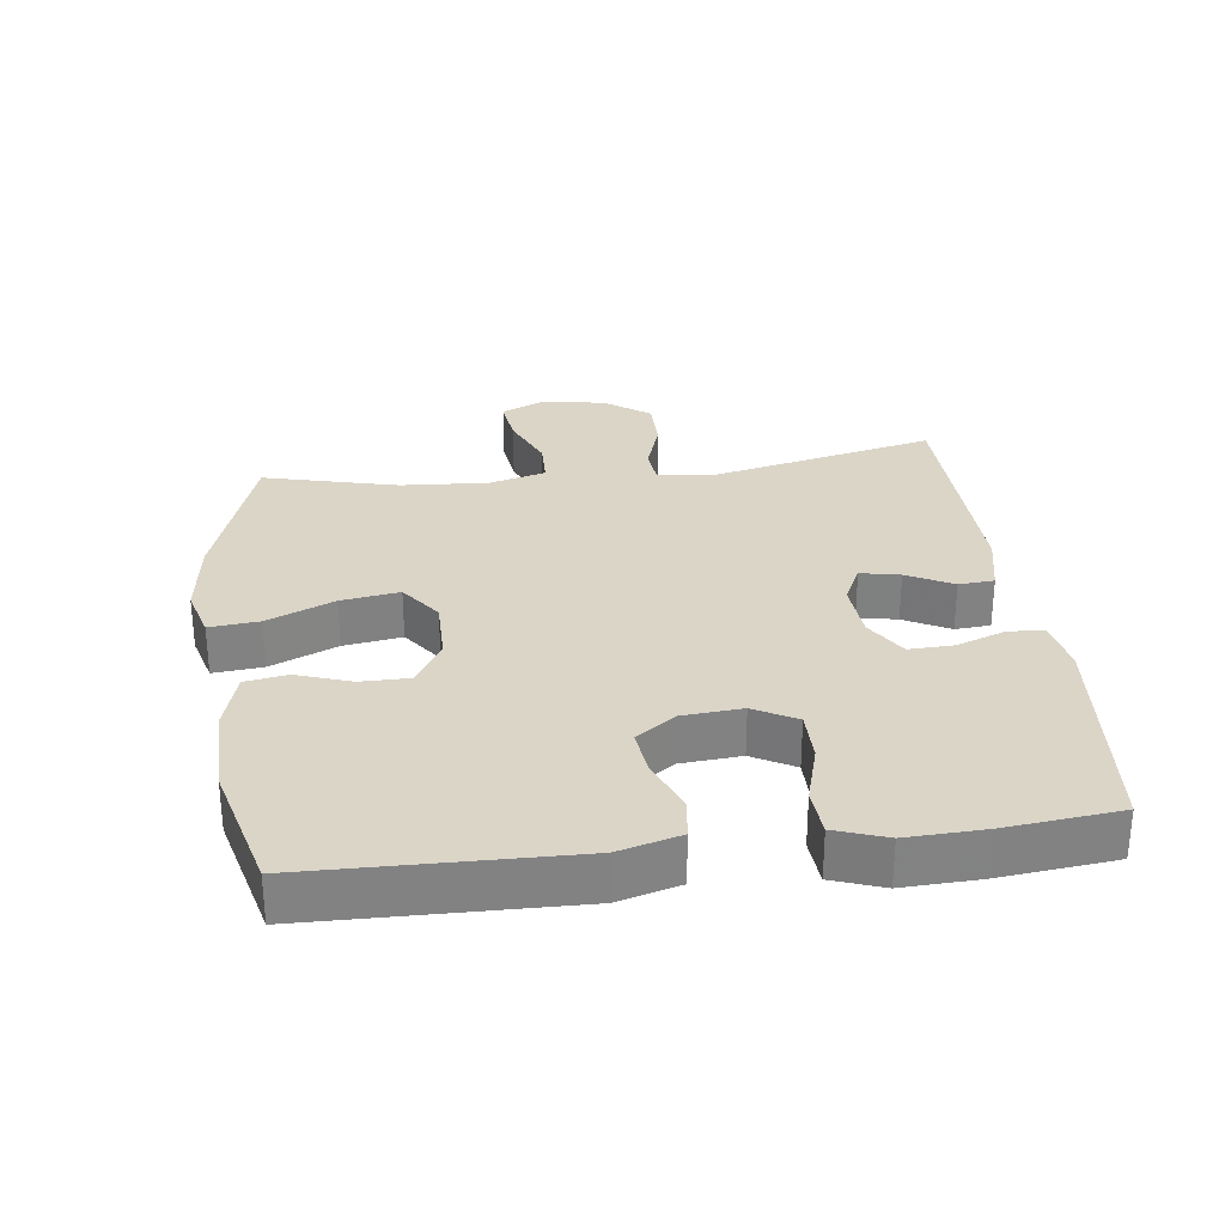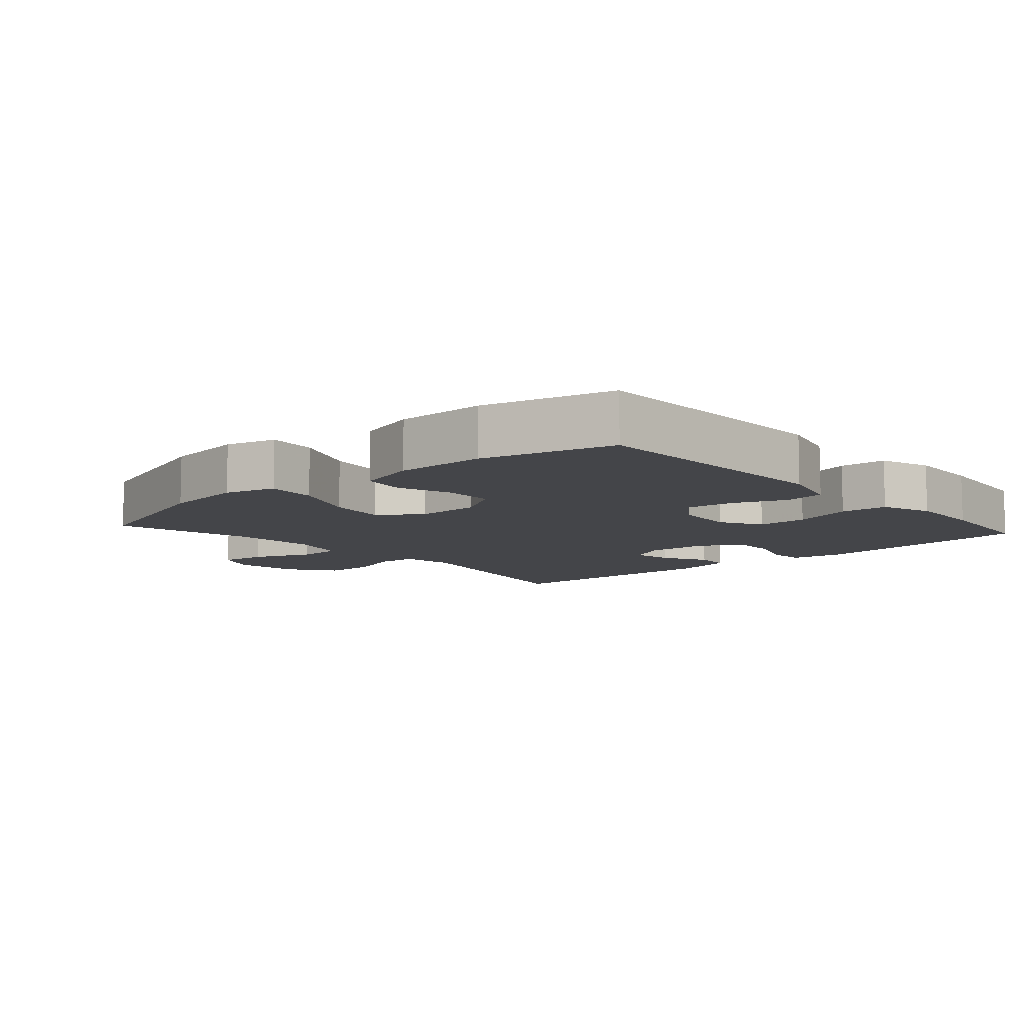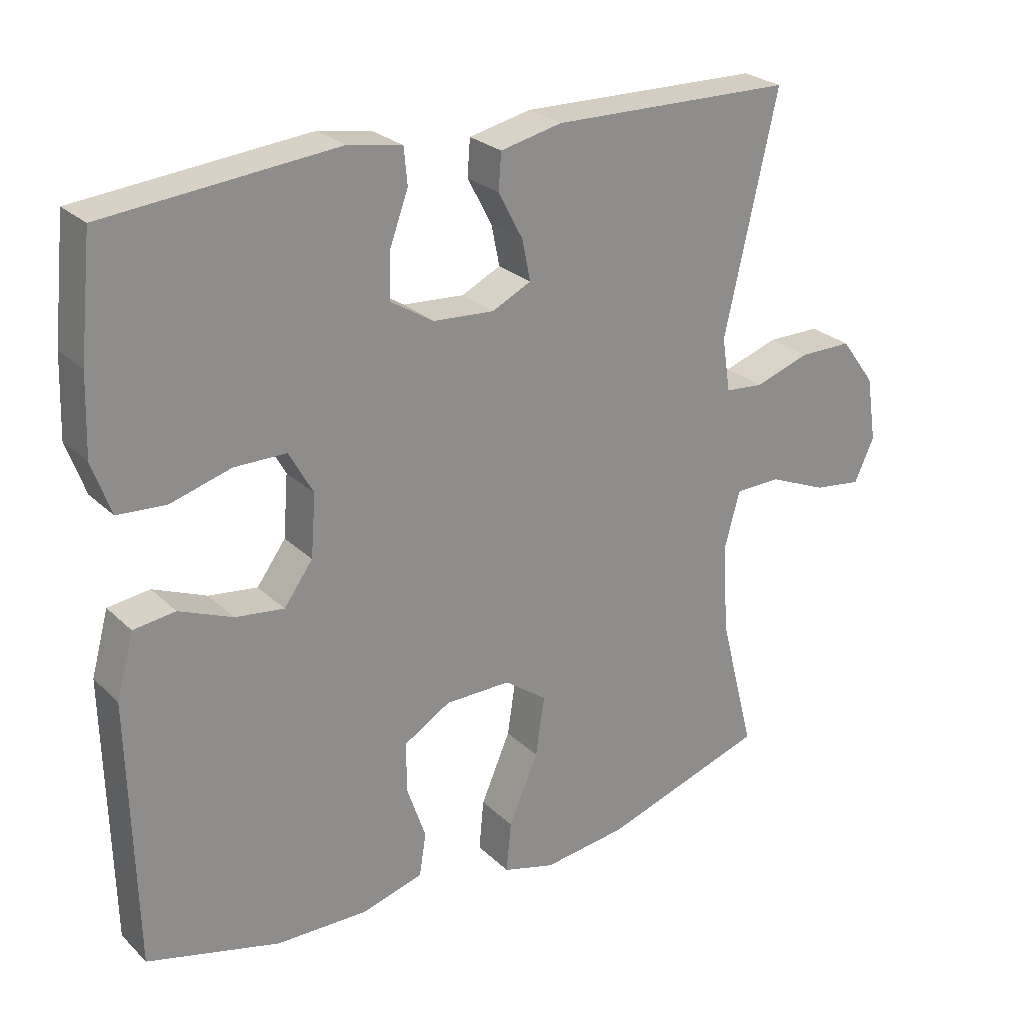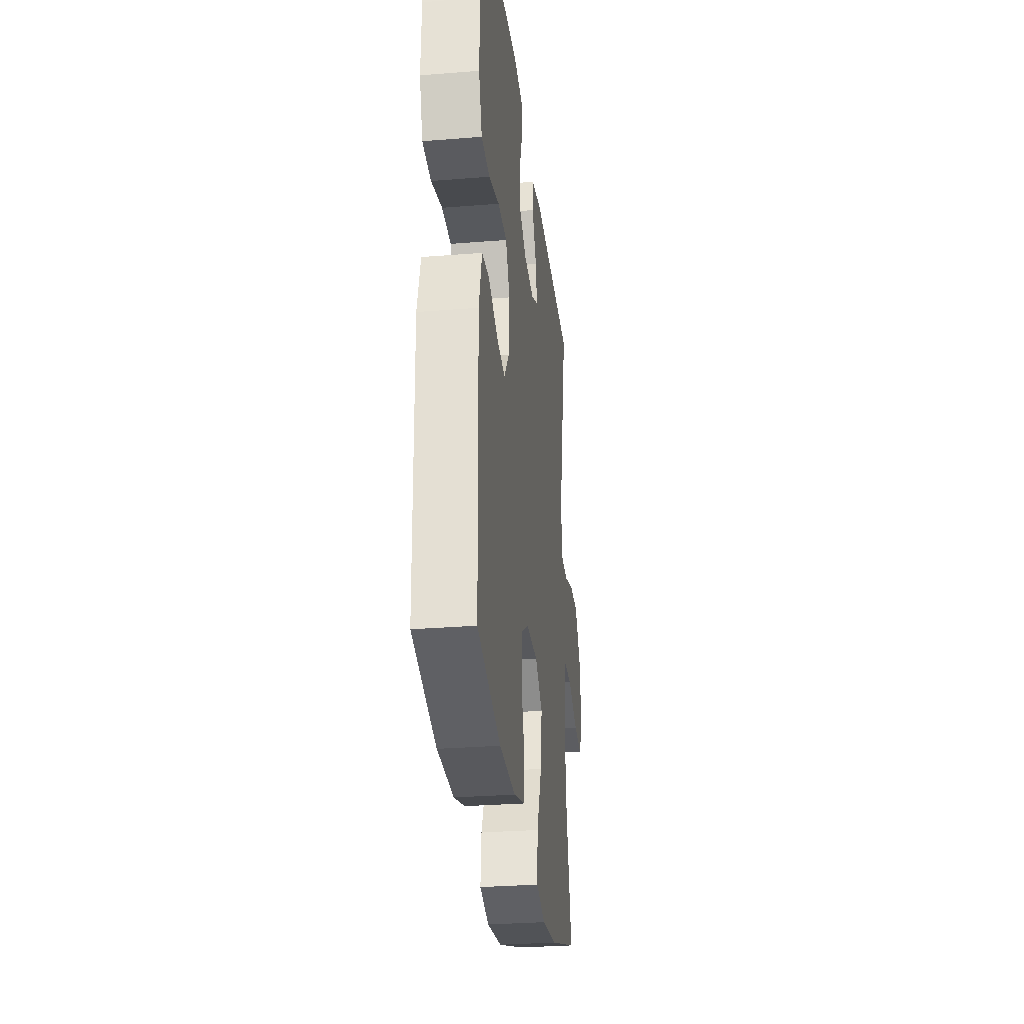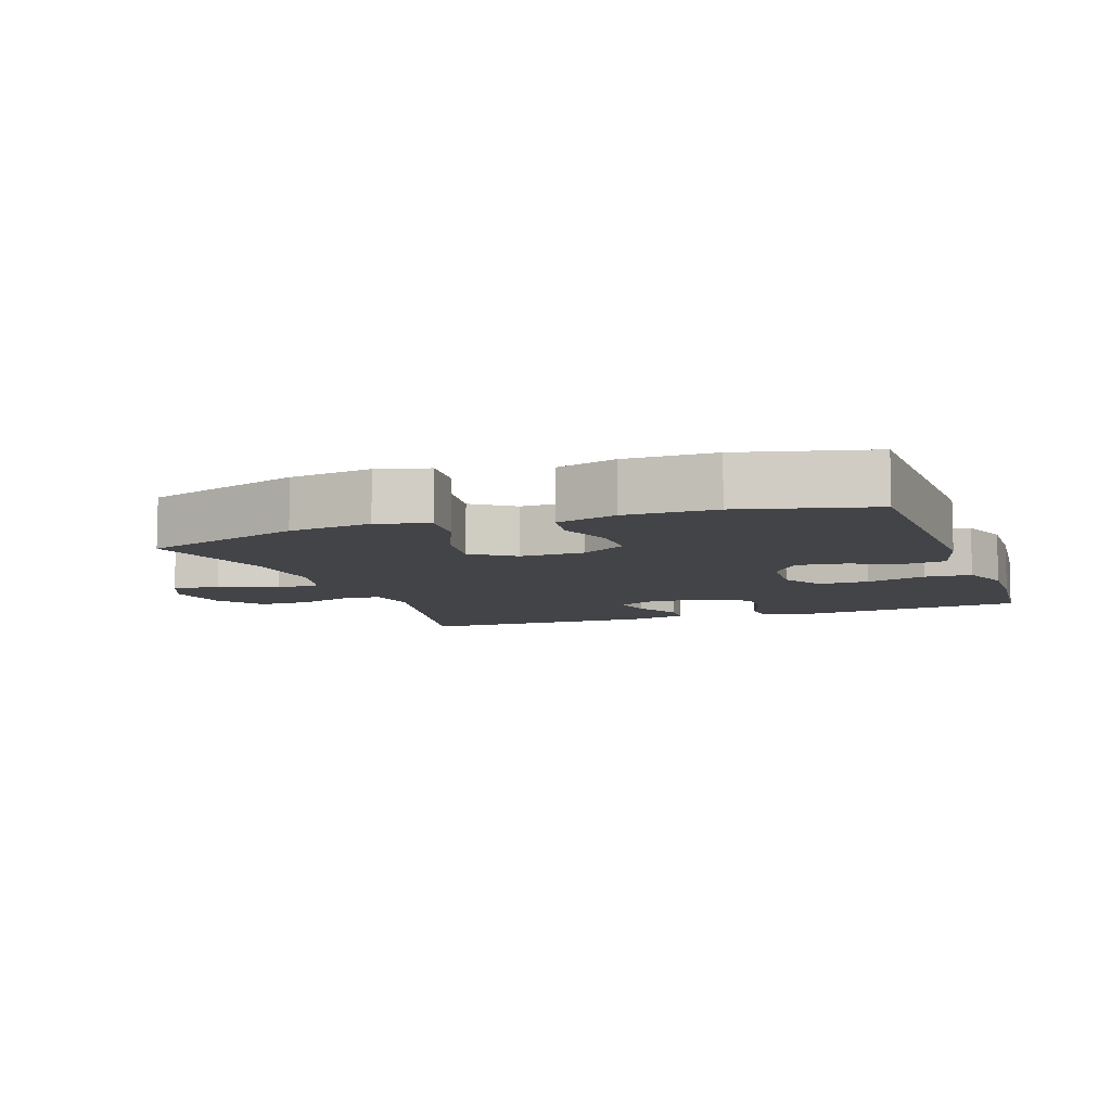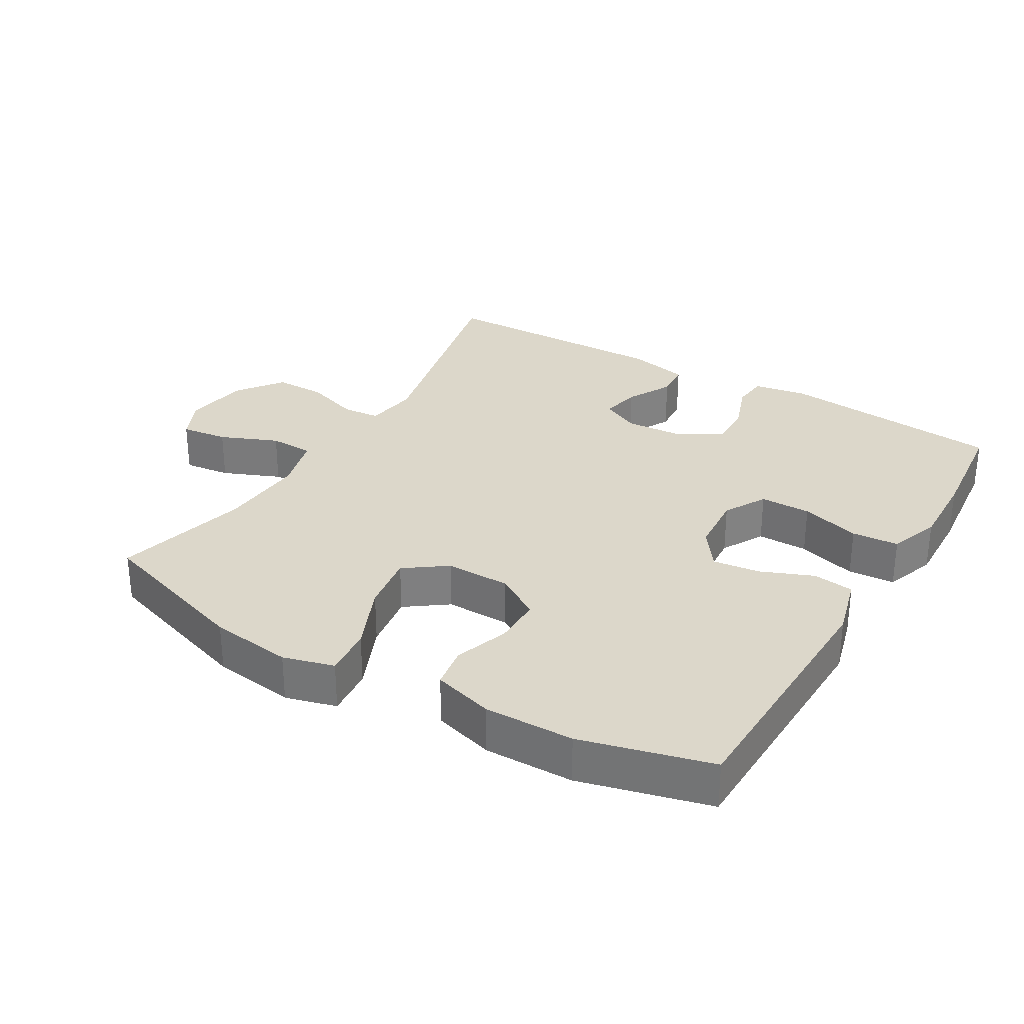
<metadata>
{"format":"obj","ext":"obj","renderer":"f3d","projection":"perspective","resolution":1024,"background":"white","views":[{"elev":29.5,"azim":-97.3,"up":"+Y"},{"elev":-9.1,"azim":-138.4,"up":"+Y"},{"elev":25.6,"azim":-34.3,"up":"+Z"},{"elev":-29.3,"azim":-83.2,"up":"+Z"},{"elev":-8.3,"azim":-160.2,"up":"+Y"},{"elev":30.6,"azim":-149.3,"up":"+Y"}]}
</metadata>
<code>
v 0.5 0.07 0.5
v 0.423 0.07 0.157
v 0.435 0.07 0.078
v 0.491 0.07 0.073
v 0.572 0.07 0.1
v 0.649 0.07 0.1
v 0.699 0.07 0.032
v 0.714 0.07 -0.064
v 0.685 0.07 -0.127
v 0.615 0.07 -0.118
v 0.529 0.07 -0.082
v 0.463 0.07 -0.084
v 0.44 0.07 -0.169
v 0.449 0.07 -0.3
v 0.5 0.07 -0.5
v 0.262 0.07 -0.578
v 0.139 0.07 -0.594
v 0.063 0.07 -0.573
v 0.07 0.07 -0.499
v 0.113 0.07 -0.399
v 0.126 0.07 -0.312
v 0.064 0.07 -0.267
v -0.032 0.07 -0.268
v -0.1 0.07 -0.309
v -0.1 0.07 -0.382
v -0.072 0.07 -0.463
v -0.082 0.07 -0.526
v -0.172 0.07 -0.552
v -0.306 0.07 -0.55
v -0.5 0.07 -0.5
v -0.509 0.07 -0.111
v -0.484 0.07 -0.019
v -0.423 0.07 -0.011
v -0.345 0.07 -0.043
v -0.274 0.07 -0.052
v -0.232 0.07 0.006
v -0.225 0.07 0.096
v -0.26 0.07 0.159
v -0.336 0.07 0.159
v -0.425 0.07 0.133
v -0.495 0.07 0.138
v -0.522 0.07 0.214
v -0.518 0.07 0.329
v -0.5 0.07 0.5
v -0.164 0.07 0.532
v -0.085 0.07 0.518
v -0.08 0.07 0.465
v -0.107 0.07 0.391
v -0.109 0.07 0.324
v -0.046 0.07 0.285
v 0.043 0.07 0.279
v 0.1 0.07 0.307
v 0.088 0.07 0.366
v 0.052 0.07 0.434
v 0.056 0.07 0.487
v 0.146 0.07 0.507
v 0.5 0 0.5
v 0.423 0 0.157
v 0.435 0 0.078
v 0.491 0 0.073
v 0.572 0 0.1
v 0.649 0 0.1
v 0.699 0 0.032
v 0.714 0 -0.064
v 0.685 0 -0.127
v 0.615 0 -0.118
v 0.529 0 -0.082
v 0.463 0 -0.084
v 0.44 0 -0.169
v 0.449 0 -0.3
v 0.5 0 -0.5
v 0.262 0 -0.578
v 0.139 0 -0.594
v 0.063 0 -0.573
v 0.07 0 -0.499
v 0.113 0 -0.399
v 0.126 0 -0.312
v 0.064 0 -0.267
v -0.032 0 -0.268
v -0.1 0 -0.309
v -0.1 0 -0.382
v -0.072 0 -0.463
v -0.082 0 -0.526
v -0.172 0 -0.552
v -0.306 0 -0.55
v -0.5 0 -0.5
v -0.509 0 -0.111
v -0.484 0 -0.019
v -0.423 0 -0.011
v -0.345 0 -0.043
v -0.274 0 -0.052
v -0.232 0 0.006
v -0.225 0 0.096
v -0.26 0 0.159
v -0.336 0 0.159
v -0.425 0 0.133
v -0.495 0 0.138
v -0.522 0 0.214
v -0.518 0 0.329
v -0.5 0 0.5
v -0.164 0 0.532
v -0.085 0 0.518
v -0.08 0 0.465
v -0.107 0 0.391
v -0.109 0 0.324
v -0.046 0 0.285
v 0.043 0 0.279
v 0.1 0 0.307
v 0.088 0 0.366
v 0.052 0 0.434
v 0.056 0 0.487
v 0.146 0 0.507
f 53 54 55 56
f 52 53 56 1
f 51 52 1 2
f 50 51 2 3
f 45 46 47 48
f 45 48 49
f 44 45 49
f 43 44 49 50
f 39 40 41 42
f 38 39 42 43
f 31 32 33 34
f 31 34 35
f 30 31 35
f 29 30 35 36
f 25 26 27 28
f 24 25 28 29
f 17 18 19 20
f 17 20 21
f 14 15 16 17
f 13 14 17 21
f 12 13 21 22
f 8 9 10 11
f 8 11 12
f 7 8 12
f 4 5 6 7
f 3 4 7 12
f 38 43 50 3
f 24 29 36
f 23 24 36 37
f 22 23 37
f 22 37 38
f 3 12 22 38
f 112 111 110 109
f 57 112 109 108
f 58 57 108 107
f 59 58 107 106
f 104 103 102 101
f 105 104 101
f 105 101 100
f 106 105 100 99
f 98 97 96 95
f 99 98 95 94
f 90 89 88 87
f 91 90 87
f 91 87 86
f 92 91 86 85
f 84 83 82 81
f 85 84 81 80
f 76 75 74 73
f 77 76 73
f 73 72 71 70
f 77 73 70 69
f 78 77 69 68
f 67 66 65 64
f 68 67 64
f 68 64 63
f 63 62 61 60
f 68 63 60 59
f 59 106 99 94
f 92 85 80
f 93 92 80 79
f 93 79 78
f 94 93 78
f 94 78 68 59
f 1 57 58 2
f 2 58 59 3
f 3 59 60 4
f 4 60 61 5
f 5 61 62 6
f 6 62 63 7
f 7 63 64 8
f 8 64 65 9
f 9 65 66 10
f 10 66 67 11
f 11 67 68 12
f 12 68 69 13
f 13 69 70 14
f 14 70 71 15
f 15 71 72 16
f 16 72 73 17
f 17 73 74 18
f 18 74 75 19
f 19 75 76 20
f 20 76 77 21
f 21 77 78 22
f 22 78 79 23
f 23 79 80 24
f 24 80 81 25
f 25 81 82 26
f 26 82 83 27
f 27 83 84 28
f 28 84 85 29
f 29 85 86 30
f 30 86 87 31
f 31 87 88 32
f 32 88 89 33
f 33 89 90 34
f 34 90 91 35
f 35 91 92 36
f 36 92 93 37
f 37 93 94 38
f 38 94 95 39
f 39 95 96 40
f 40 96 97 41
f 41 97 98 42
f 42 98 99 43
f 43 99 100 44
f 44 100 101 45
f 45 101 102 46
f 46 102 103 47
f 47 103 104 48
f 48 104 105 49
f 49 105 106 50
f 50 106 107 51
f 51 107 108 52
f 52 108 109 53
f 53 109 110 54
f 54 110 111 55
f 55 111 112 56
f 56 112 57 1

</code>
